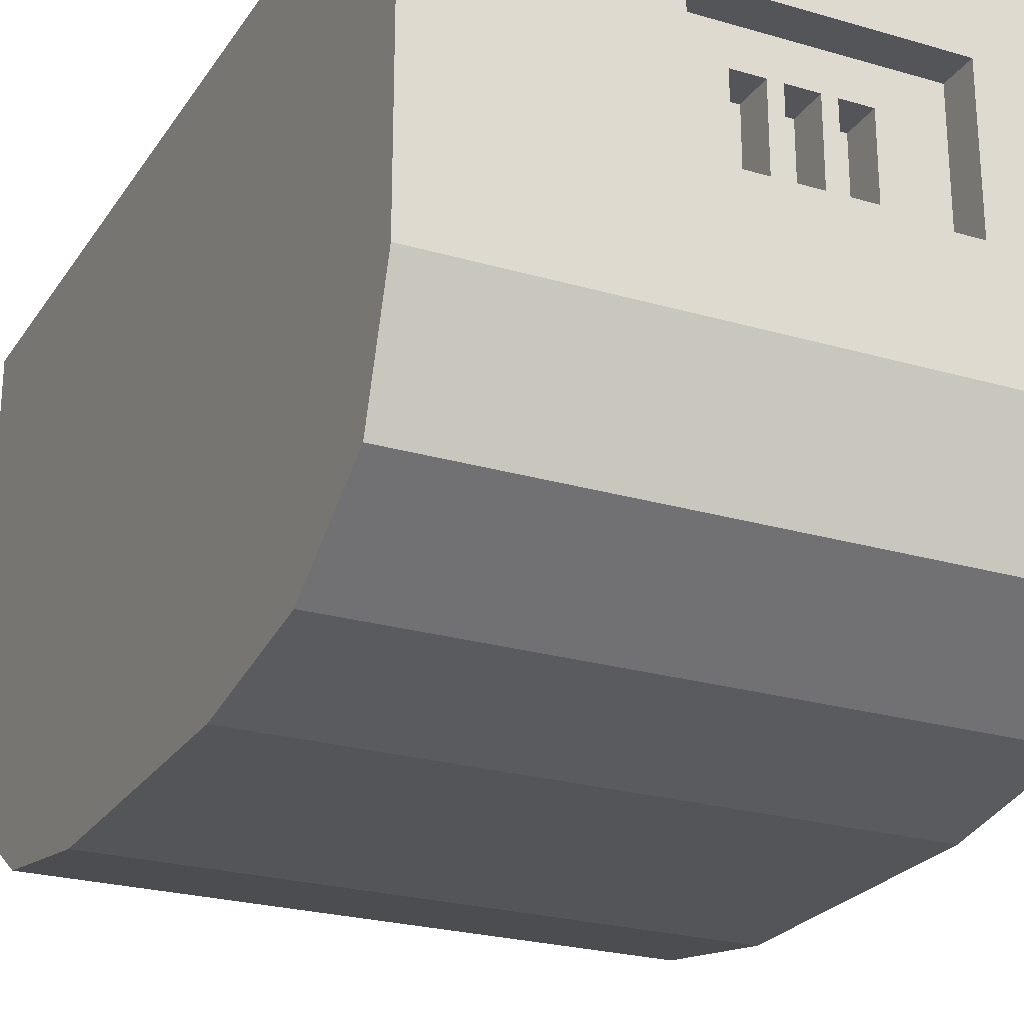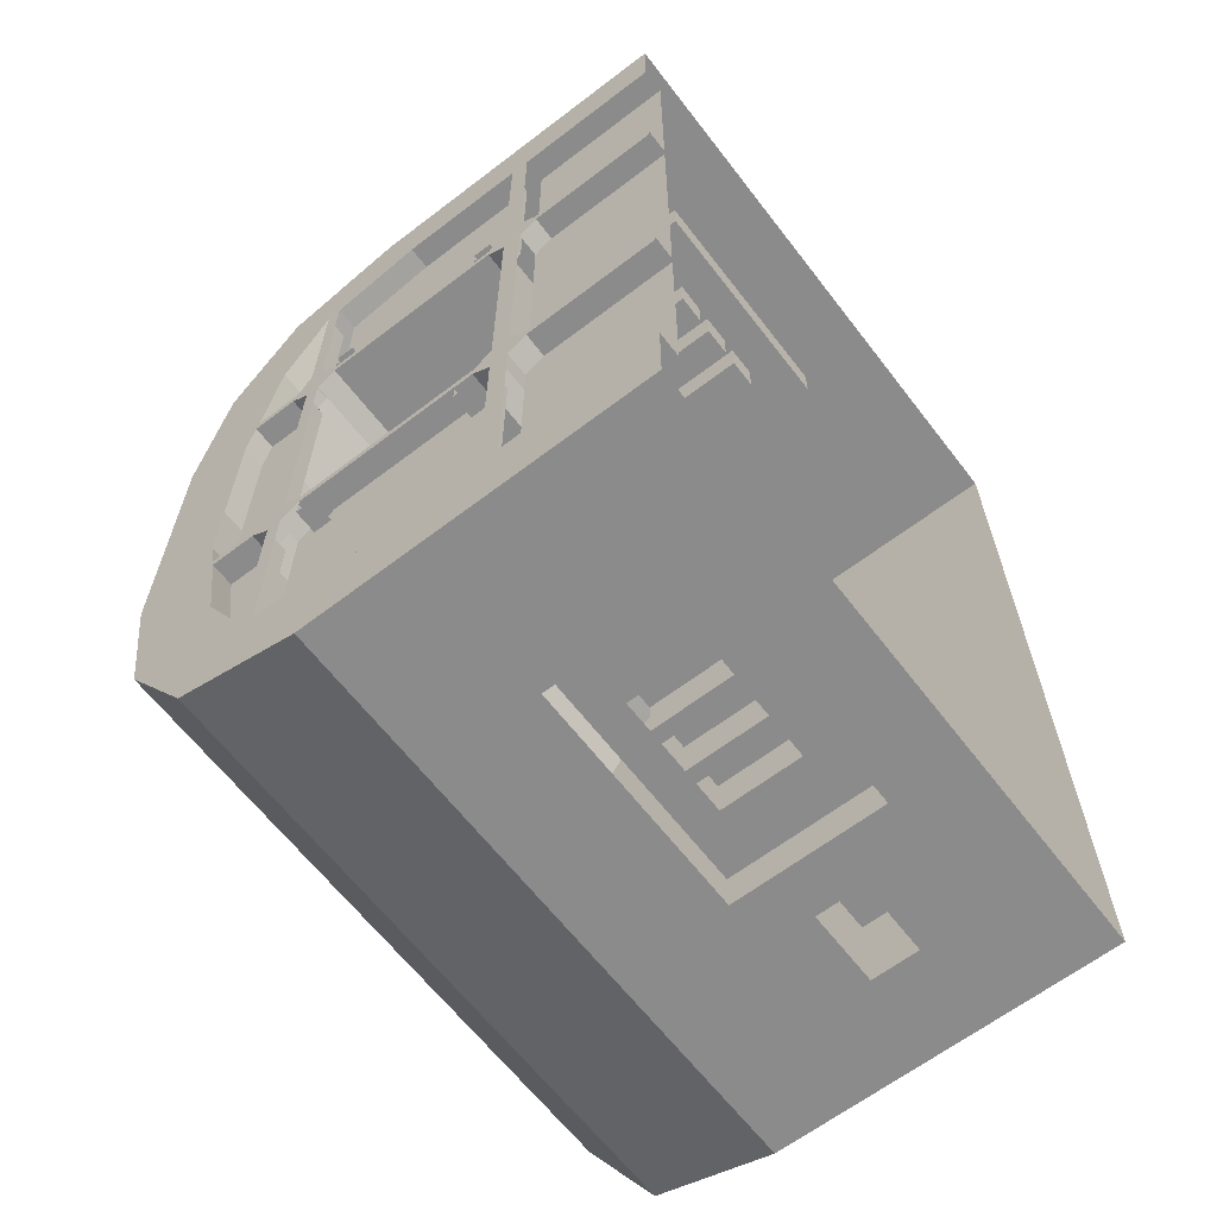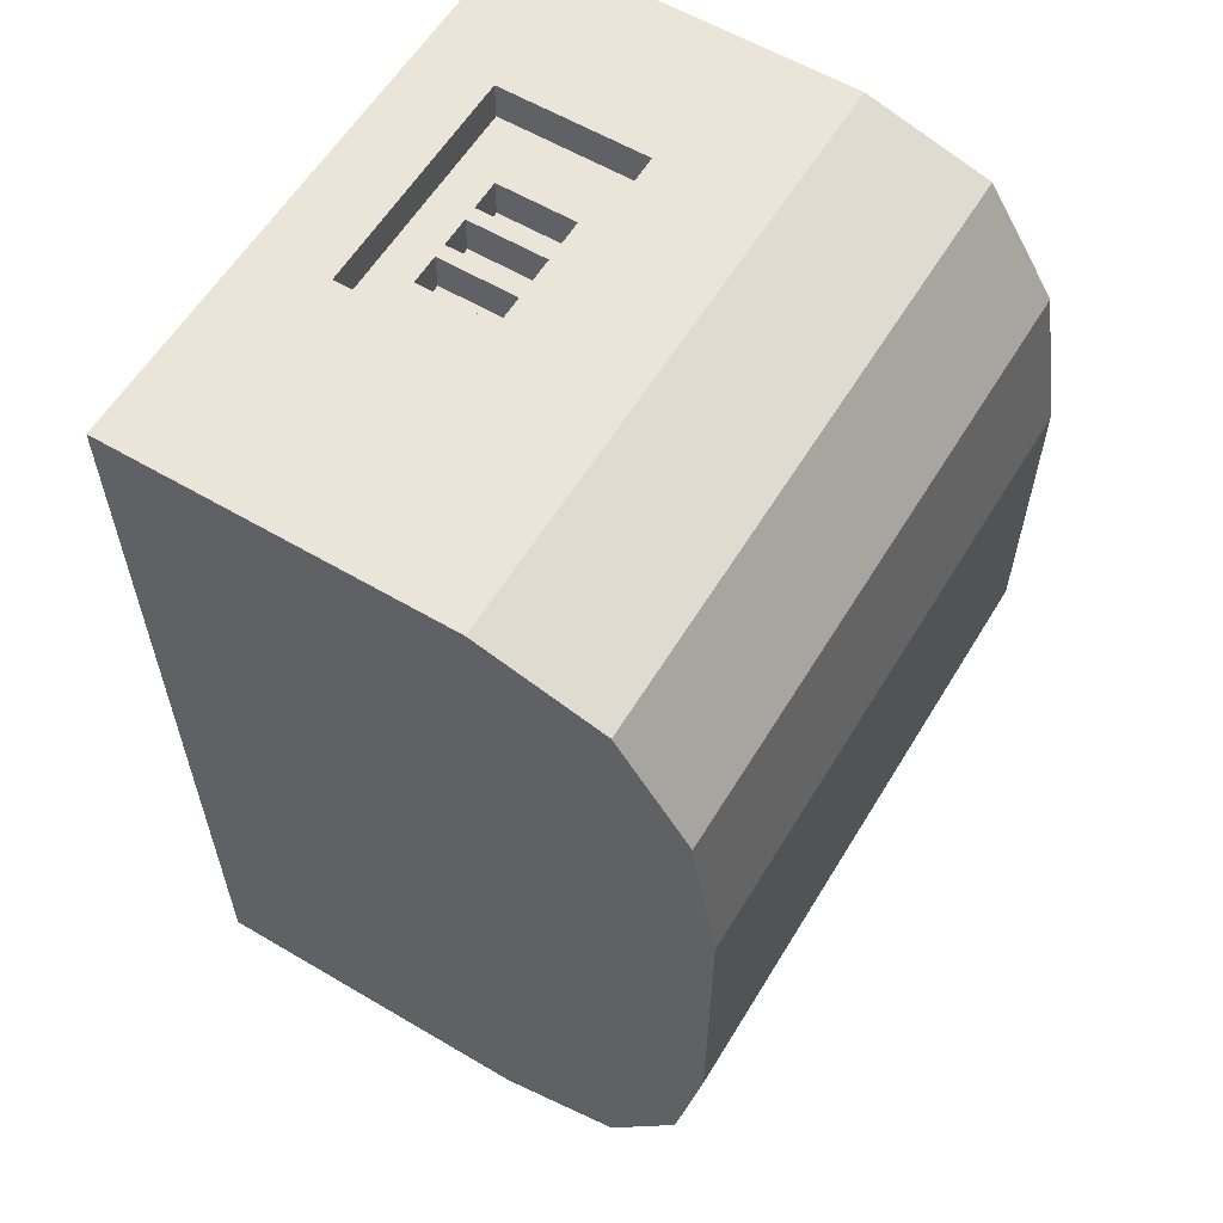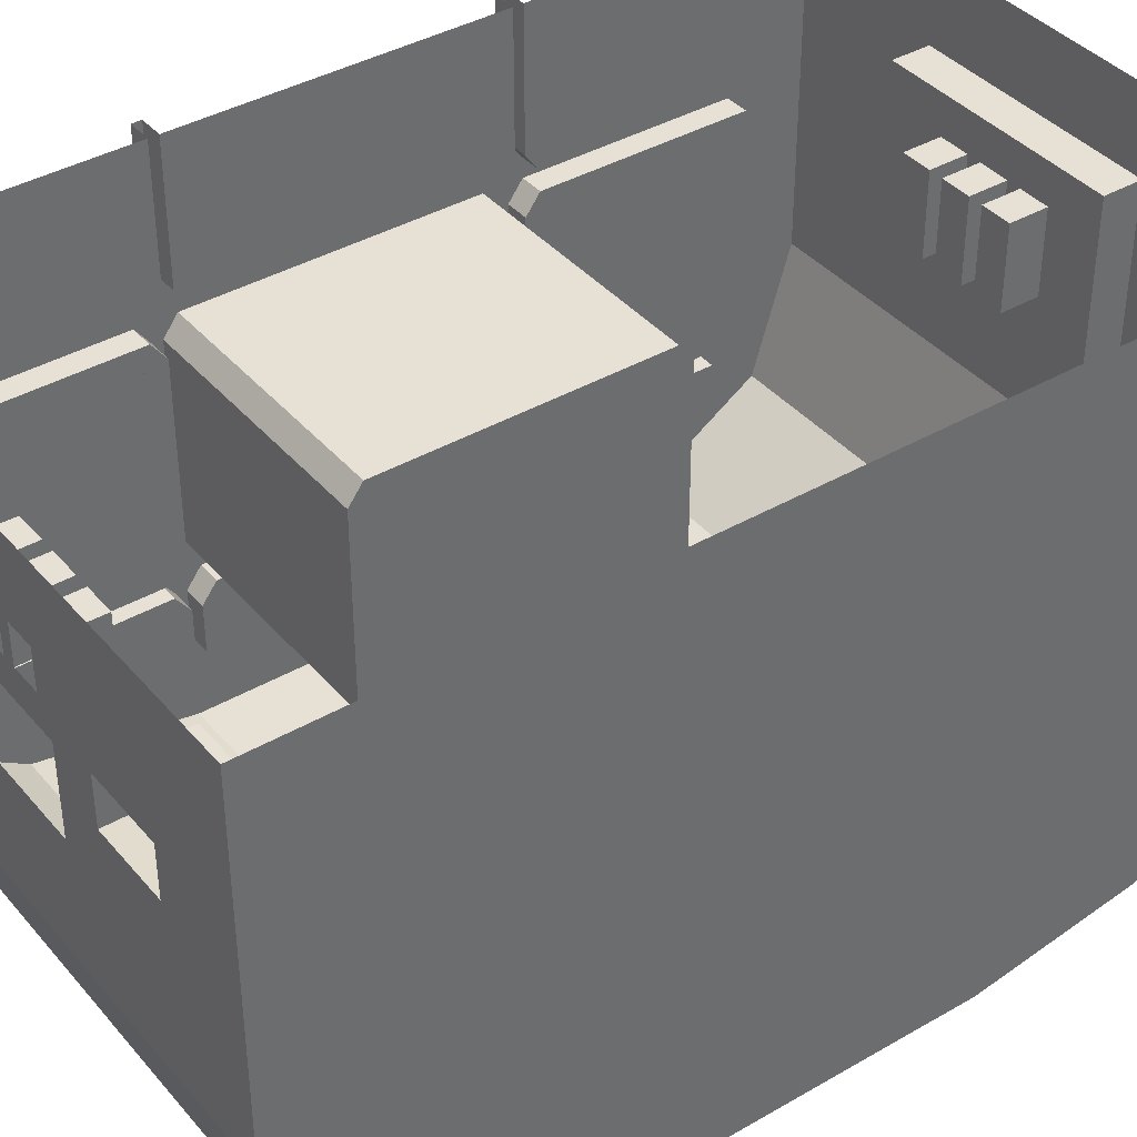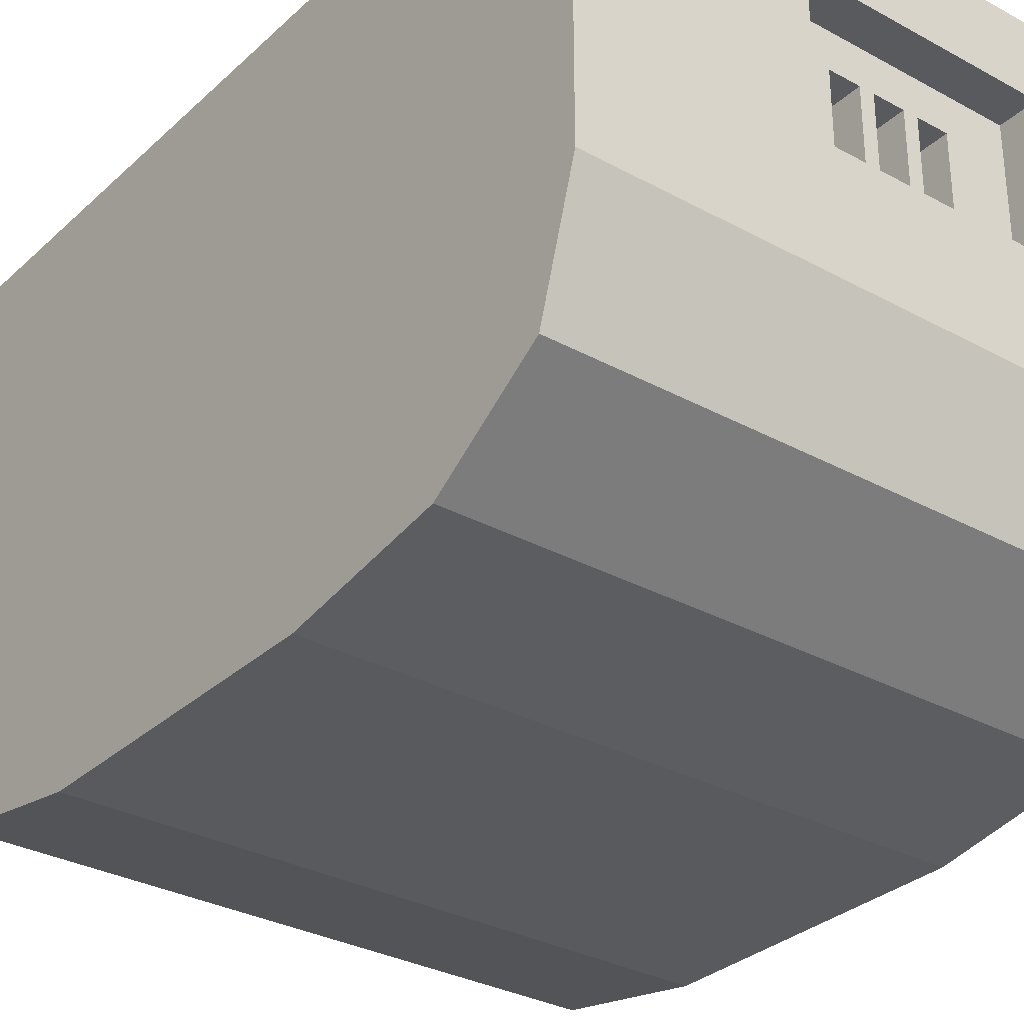
<metadata>
{"format":"obj","ext":"obj","renderer":"f3d","projection":"perspective","resolution":1024,"background":"white","views":[{"elev":-24.5,"azim":-25.7,"up":"+Y"},{"elev":-63.8,"azim":127.6,"up":"+Z"},{"elev":59.3,"azim":-58.8,"up":"+Z"},{"elev":39.3,"azim":-125.9,"up":"+Y"},{"elev":-31.3,"azim":-37.9,"up":"+Y"}]}
</metadata>
<code>
v 0.9219 -1.359 -1.164
v 0.9219 -1.359 -0.5781
v 0.9219 -1.422 -0.5312
v 0.9219 -1.516 -0.8672
v 1 -1.516 -0.8672
v 1 -1.359 -1.164
v 1 -1.359 -0.5781
v 1 -1.422 -0.5312
v 0.9219 -1.57 -0.5312
v 1 -1.57 -0.5312
v 1 -1.766 -1
v 1 -1.531 -1.375
v 1 -1.312 -1.172
v 1 -1.312 -0.5781
v 1 -1.359 -0.4531
v 1 -1.422 -0.5
v 1 -1.578 -0.5
v 0.9219 -1.422 -0.5
v 0.9219 -1.359 -0.4531
v 0.9219 -1.359 0.4531
v 0.9219 -1.422 0.5
v 0.9219 -1.578 0.5
v 0.9219 -1.578 -0.5
v 1 -1.359 0.4531
v 1 -1.422 0.5
v 1 -1.578 0.5
v 0.9219 -1.602 0.375
v 0.9219 -1.602 -0.375
v 1 -1.602 -0.375
v 1 -1.852 -0.5
v 0.9219 -1.359 0.5781
v 0.9219 -1.359 1.164
v 0.9219 -1.422 0.5312
v 1 -1.422 0.5312
v 1 -1.359 0.5781
v 1 -1.359 1.164
v 0.9219 -1.516 0.8828
v 0.9219 -1.57 0.5312
v 1 -1.57 0.5312
v 1 -1.312 0.4531
v 1 -1.312 0.5781
v 1 -1.312 1.172
v 1 -1.531 1.375
v 1 -1.766 1.016
v 1 -1.516 0.8828
v 0.9219 -0.5625 -1.25
v 0.9219 -0.5625 -0.5781
v 0.9219 -0.625 -0.5312
v 0.9219 -1.25 -0.5312
v 0.9219 -1 -1.25
v 1 -0.5625 -1.25
v 1 -0.5625 -0.5781
v 1 -0.625 -0.5312
v 1 -1.25 -0.5312
v 0.9219 -1.312 -0.5781
v 0.9219 -1.312 -1.172
v 1 -1 -1.25
v 1 0 -1.5
v 1 -0.5 -1.25
v 1 -0.5 -0.5781
v 1 -0.5625 -0.4531
v 1 -0.625 -0.5
v 1 -1.25 -0.5
v 1 -1.312 -0.4531
v 0.9219 -0.5 1.25
v 0.9219 -0.5 0.5781
v 0.9219 -0.4375 0.5312
v 0.9219 0 1.25
v 1 0 1.25
v 1 -0.5 1.25
v 1 0 1.5
v 1 -0.5625 1.25
v 1 -0.5625 0.5781
v 1 -0.5 0.5781
v 1 -0.5 0.4531
v 1 -0.4375 0.5
v 1 -0.4375 0.5312
v 0.9219 -0.4375 0.5
v 0.9219 -0.5 0.4531
v 0.9219 -0.5 -0.4531
v 0.9219 -0.4375 -0.5
v 0.9219 0 0.5
v 1 0 0.5
v 0.9219 -0.5 -0.5781
v 0.9219 -0.5 -1.25
v 0.9219 -0.4375 -0.5312
v 1 -0.4375 -0.5312
v 1 -0.5 -0.4531
v 1 -0.5625 0.4531
v 0.9219 -0.5625 0.4531
v 0.9219 -0.5625 -0.4531
v 0.9219 -0.625 -0.5
v 0.9219 -1.25 -0.5
v 0.9219 -1.312 -0.4531
v 0.8594 -1.25 -0.5
v 0.8594 -1.312 -0.4531
v 0.7344 -1.25 -0.5
v 0.7344 -1.312 -0.4531
v 0.1719 -1.25 -0.5
v 0.1719 -1.312 -0.4531
v 0.1719 -1.312 0.4531
v 0.1719 -1.25 0.5
v 0.7344 -1.25 0.5
v 0.7344 -1.312 0.4531
v 0.8594 -1.25 0.5
v 0.8594 -1.312 0.4531
v 0.9219 -1.25 0.5
v 0.9219 -1.312 0.4531
v 1 -1.25 0.5
v 1 -1.25 0.5312
v 0.9219 -1.25 0.5312
v 0.9219 -1.312 0.5781
v 0.9219 -1.312 1.172
v 0.9219 -1 1.25
v 1 -1 1.25
v 1 -1.125 1.5
v -1 -1.125 1.5
v -1 -1.531 1.375
v -1 -1.766 1.016
v 1 -1.852 0.5
v 1 -1.602 0.375
v 0.9219 0 -1.25
v 0.9219 0 -0.5312
v 1 0 -0.5312
v 1 -0.4375 -0.5
v 0.9219 0 -0.5
v 1 0 -0.5
v 0.9219 0 0.5312
v 1 0 0.5312
v 0.8594 -0.5625 -0.4531
v 0.8594 -0.625 -0.5
v 0.8594 -0.5625 0.4531
v 0.7344 -0.5625 0.4531
v 0.7344 -0.5625 -0.4531
v 0.7344 -0.625 -0.5
v 0.8594 -0.625 0.5
v 0.7344 -0.625 0.5
v 0.1719 -0.625 0.5
v 0.1719 -0.5625 0.4531
v 0.1719 -0.5625 -0.4531
v 0.1719 -0.625 -0.5
v 0.9219 -0.625 0.5
v 1 -0.625 0.5312
v 1 -0.625 0.5
v 0.9219 -0.5625 0.5781
v 0.9219 -0.625 0.5312
v 0.9219 -0.5625 1.25
v 0.5 -0.75 1.5
v -0.2812 -0.75 1.5
v -1 0 1.5
v -1 -1.125 -1.5
v -1 -1.531 -1.375
v -1 -1.766 -1
v -1 -1.852 0.5
v 1 -1.125 -1.5
v 0.5 -0.75 -1.5
v 0.5 -0.25 -1.5
v -1 0 -1.5
v -0.2812 -0.25 -1.5
v -0.3906 -0.3828 -1.5
v -0.75 -0.3828 -1.5
v 1 0 -1.25
v 0.5 -0.25 1.5
v 0.5 -0.25 1.375
v 0.5 -0.75 1.375
v 0.2969 -0.375 1.375
v 0.2969 -0.6406 1.375
v 0.1953 -0.6406 1.375
v 0.1484 -0.6406 1.375
v 0.04688 -0.6406 1.375
v -0.2812 -0.75 1.375
v 0 -0.6406 1.375
v -0.1016 -0.6406 1.375
v -0.2812 -0.25 1.375
v -0.2812 -0.25 1.5
v 0.04688 -0.375 1.375
v 0.1484 -0.375 1.375
v 0.1953 -0.375 1.375
v 0.1953 -0.375 1.25
v 0.2969 -0.375 1.25
v 0.2969 -0.6406 1.25
v 0.1953 -0.6406 1.25
v 0.1484 -0.375 1.25
v 0.1484 -0.6406 1.25
v 0.04688 -0.6406 1.25
v 0.04688 -0.375 1.25
v 0 -0.375 1.375
v 0 -0.375 1.25
v 0 -0.6406 1.25
v -0.1016 -0.6406 1.25
v -0.1016 -0.375 1.25
v -0.1016 -0.375 1.375
v 0.5 -0.25 -1.375
v -0.2812 -0.25 -1.375
v 0.5 -0.75 -1.375
v 0.2969 -0.6406 -1.375
v 0.2969 -0.375 -1.375
v 0.1953 -0.375 -1.375
v 0.1484 -0.375 -1.375
v 0.04688 -0.375 -1.375
v 0 -0.375 -1.375
v -0.1016 -0.375 -1.375
v -0.2812 -0.75 -1.375
v -0.2812 -0.75 -1.5
v -0.3906 -0.6484 -1.5
v -0.4453 -0.5938 -1.5
v -0.4453 -0.4375 -1.5
v -0.6953 -0.4375 -1.5
v -0.75 -0.6484 -1.5
v -1 -1.852 -0.5
v 0 -0.6406 -1.375
v 0.04688 -0.6406 -1.375
v -0.1016 -0.6406 -1.375
v -0.1016 -0.375 -1.25
v -0.1016 -0.6406 -1.25
v 0 -0.6406 -1.25
v 0 -0.375 -1.25
v 0.1484 -0.6406 -1.375
v 0.1953 -0.6406 -1.375
v 0.04688 -0.375 -1.25
v 0.1484 -0.375 -1.25
v 0.1484 -0.6406 -1.25
v 0.04688 -0.6406 -1.25
v 0.1953 -0.375 -1.25
v 0.2969 -0.375 -1.25
v 0.2969 -0.6406 -1.25
v 0.1953 -0.6406 -1.25
v -0.6953 -0.5938 -1.5
v -0.6953 -0.4375 -1.25
v -0.6953 -0.5938 -1.25
v -0.4453 -0.4375 -1.25
v -0.4453 -0.5938 -1.25
v 0.9219 -1.25 0.6016
v 0.9219 -1.25 0.5469
v 1 -1.25 0.5469
v 1 -1.25 0.6016
v 0.9219 -1.188 0.6016
v 1 -1.188 0.6016
v 0.9219 -1.188 0.5469
v 1 -1.188 0.5469
v 0.9219 -0.6875 0.6016
v 0.9219 -0.6875 0.5469
v 1 -0.6875 0.5469
v 1 -0.6875 0.6016
v 0.9219 -0.625 0.6016
v 1 -0.625 0.6016
v 0.9219 -0.625 0.5469
v 1 -0.625 0.5469
v 0.9219 -1.25 -0.5469
v 0.9219 -1.25 -0.6016
v 1 -1.25 -0.6016
v 1 -1.25 -0.5469
v 0.9219 -1.188 -0.5469
v 1 -1.188 -0.5469
v 0.9219 -1.188 -0.6016
v 1 -1.188 -0.6016
v 0.9219 -0.6875 -0.5469
v 0.9219 -0.6875 -0.6016
v 1 -0.6875 -0.6016
v 1 -0.6875 -0.5469
v 0.9219 -0.625 -0.5469
v 1 -0.625 -0.5469
v 0.9219 -0.625 -0.6016
v 1 -0.625 -0.6016
f 1 2 3
f 1 3 4
f 3 9 4
f 18 19 20
f 18 20 21
f 18 21 22
f 18 22 23
f 31 32 33
f 32 37 38
f 32 38 33
f 46 47 48
f 46 48 49
f 46 49 50
f 49 55 56
f 49 56 50
f 65 67 68
f 78 79 80
f 78 80 81
f 78 81 82
f 112 111 113
f 113 111 114
f 43 116 117
f 43 117 118
f 43 118 44
f 44 118 119
f 44 119 120
f 85 122 123
f 85 123 86
f 81 126 82
f 68 67 128
f 111 146 114
f 114 146 147
f 116 71 148
f 116 148 149
f 116 149 117
f 117 149 150
f 119 154 120
f 120 154 30
f 145 147 146
f 58 155 156
f 58 156 157
f 58 157 158
f 158 157 159
f 158 159 160
f 158 160 161
f 158 161 151
f 71 163 148
f 148 163 164
f 148 164 165
f 165 164 166
f 165 166 167
f 165 167 168
f 165 168 169
f 165 169 170
f 165 170 171
f 171 170 172
f 171 172 173
f 171 173 174
f 171 174 175
f 171 175 149
f 149 175 150
f 150 175 71
f 71 175 163
f 164 174 176
f 164 176 177
f 164 177 178
f 164 178 166
f 173 192 174
f 174 192 187
f 174 187 176
f 193 157 195
f 193 195 196
f 193 196 197
f 193 197 198
f 193 198 199
f 193 199 200
f 193 200 194
f 194 200 201
f 194 201 202
f 194 202 203
f 194 203 159
f 159 203 204
f 159 204 205
f 159 205 160
f 161 209 151
f 151 209 204
f 151 204 156
f 151 156 155
f 151 155 152
f 152 155 12
f 152 12 153
f 153 12 11
f 153 11 210
f 154 210 30
f 30 210 11
f 195 157 156
f 211 201 200
f 211 200 212
f 211 212 203
f 211 203 213
f 213 203 202
f 218 199 198
f 218 198 219
f 218 219 195
f 218 195 212
f 212 195 203
f 195 219 196
f 209 205 204
f 1 4 5
f 1 5 6
f 4 9 10
f 4 10 5
f 22 26 27
f 23 28 29
f 23 29 17
f 32 36 37
f 36 45 37
f 37 45 38
f 38 45 39
f 46 50 51
f 50 56 13
f 50 13 57
f 50 57 51
f 65 68 69
f 65 69 70
f 113 114 115
f 113 115 42
f 26 121 27
f 114 147 72
f 114 72 115
f 85 59 162
f 85 162 122
f 228 208 229
f 228 229 230
f 230 229 231
f 230 231 232
f 232 231 207
f 232 207 206
f 1 6 2
f 2 6 7
f 2 7 3
f 3 7 8
f 3 8 9
f 8 10 9
f 18 23 17
f 18 17 16
f 18 16 19
f 19 16 15
f 19 15 20
f 20 15 24
f 20 24 21
f 21 24 25
f 21 25 22
f 22 25 26
f 31 33 34
f 31 34 35
f 31 35 32
f 32 35 36
f 33 38 39
f 33 39 34
f 46 51 47
f 47 51 52
f 47 52 48
f 48 52 53
f 48 53 49
f 49 53 54
f 78 82 83
f 78 83 76
f 86 123 124
f 86 124 87
f 126 81 125
f 126 125 127
f 128 67 77
f 128 77 129
f 143 73 145
f 143 145 146
f 143 146 110
f 110 146 111
f 73 72 147
f 73 147 145
f 5 10 11
f 5 11 12
f 5 12 6
f 6 12 13
f 22 27 23
f 23 27 28
f 17 29 30
f 17 30 11
f 17 11 10
f 36 42 43
f 36 43 44
f 36 44 45
f 39 45 44
f 39 44 26
f 49 54 55
f 51 57 58
f 51 58 59
f 54 14 55
f 65 66 67
f 70 69 71
f 70 71 72
f 74 77 67
f 74 67 66
f 78 76 79
f 79 76 75
f 84 85 86
f 84 86 87
f 84 87 60
f 41 110 111
f 41 111 112
f 42 115 116
f 42 116 43
f 44 120 26
f 26 120 121
f 88 125 81
f 88 81 80
f 115 72 116
f 116 72 71
f 120 30 121
f 121 30 29
f 12 155 13
f 13 155 57
f 57 155 58
f 168 178 177
f 168 177 169
f 170 176 187
f 170 187 172
f 231 229 208
f 231 208 207
f 58 162 59
f 6 13 14
f 6 14 7
f 7 14 15
f 7 15 16
f 7 16 8
f 8 16 17
f 8 17 10
f 34 39 25
f 34 25 24
f 34 24 35
f 35 24 40
f 35 40 41
f 35 41 42
f 35 42 36
f 39 26 25
f 51 59 60
f 51 60 52
f 52 60 61
f 52 61 62
f 52 62 53
f 53 62 63
f 53 63 54
f 54 63 64
f 54 64 14
f 70 72 73
f 70 73 74
f 74 73 75
f 74 75 76
f 74 76 77
f 60 87 88
f 60 88 61
f 61 88 75
f 61 75 89
f 40 109 41
f 41 109 110
f 87 124 125
f 87 125 88
f 127 125 124
f 129 77 83
f 83 77 76
f 89 73 143
f 89 143 144
f 14 64 15
f 15 64 40
f 15 40 24
f 75 73 89
f 144 143 110
f 144 110 109
f 163 175 174
f 163 174 164
f 193 194 159
f 193 159 157
f 160 205 206
f 160 206 207
f 160 207 161
f 161 207 208
f 161 208 209
f 205 209 228
f 205 228 206
f 208 228 209
f 61 89 90
f 61 90 91
f 61 91 62
f 62 91 92
f 62 92 63
f 63 92 93
f 63 93 64
f 64 93 94
f 108 107 109
f 108 109 40
f 89 144 142
f 89 142 90
f 144 109 107
f 144 107 142
f 166 178 179
f 166 179 180
f 166 180 167
f 167 180 181
f 182 179 178
f 182 178 168
f 169 177 183
f 169 183 184
f 185 186 176
f 185 176 170
f 172 187 188
f 172 188 189
f 190 191 192
f 190 192 173
f 213 202 214
f 213 214 215
f 216 217 201
f 216 201 211
f 220 223 212
f 220 212 200
f 220 200 221
f 221 200 199
f 221 199 222
f 222 199 218
f 224 227 219
f 224 219 198
f 224 198 225
f 225 198 197
f 225 197 226
f 226 197 196
f 217 214 202
f 217 202 201
f 191 188 187
f 191 187 192
f 186 183 177
f 186 177 176
f 94 93 95
f 94 95 96
f 106 105 107
f 106 107 108
f 130 131 92
f 130 92 91
f 130 91 132
f 131 95 92
f 92 95 93
f 132 91 90
f 132 90 136
f 136 90 142
f 136 142 107
f 136 107 105
f 96 95 97
f 96 97 98
f 104 103 105
f 104 105 106
f 130 132 133
f 130 133 134
f 130 134 131
f 131 134 135
f 131 135 97
f 131 97 95
f 132 136 137
f 132 137 133
f 136 105 137
f 137 105 103
f 98 97 99
f 98 99 100
f 101 102 103
f 101 103 104
f 133 137 138
f 133 138 139
f 133 139 134
f 134 139 140
f 134 140 135
f 135 140 141
f 135 141 99
f 135 99 97
f 137 103 138
f 138 103 102
f 181 180 182
f 182 180 179
f 184 183 185
f 185 183 186
f 189 188 190
f 190 188 191
f 215 214 216
f 216 214 217
f 220 221 222
f 220 222 223
f 224 225 226
f 224 226 227
f 100 99 101
f 101 99 102
f 138 102 141
f 138 141 140
f 138 140 139
f 141 102 99
f 117 150 151
f 117 151 152
f 117 152 118
f 118 152 119
f 119 152 153
f 119 153 154
f 158 151 150
f 153 210 154
f 233 234 235
f 233 235 236
f 233 236 237
f 237 236 238
f 234 239 240
f 234 240 235
f 241 242 243
f 241 243 244
f 241 244 245
f 245 244 246
f 242 247 248
f 242 248 243
f 249 250 251
f 249 251 252
f 249 252 253
f 253 252 254
f 250 255 256
f 250 256 251
f 257 258 259
f 257 259 260
f 257 260 261
f 261 260 262
f 258 263 264
f 258 264 259

</code>
